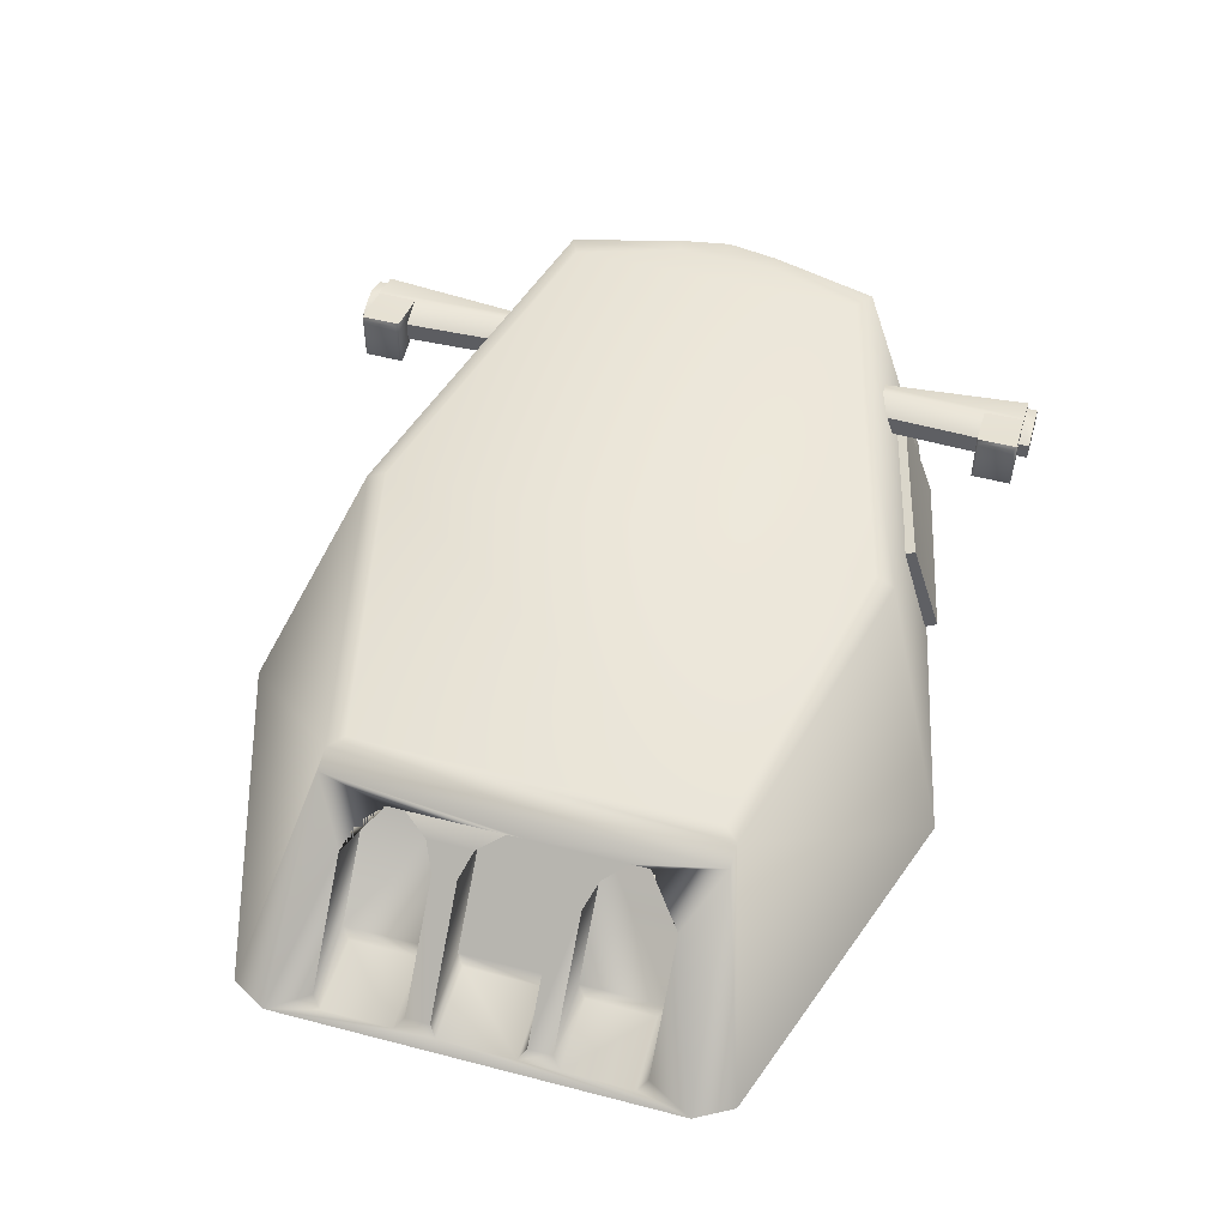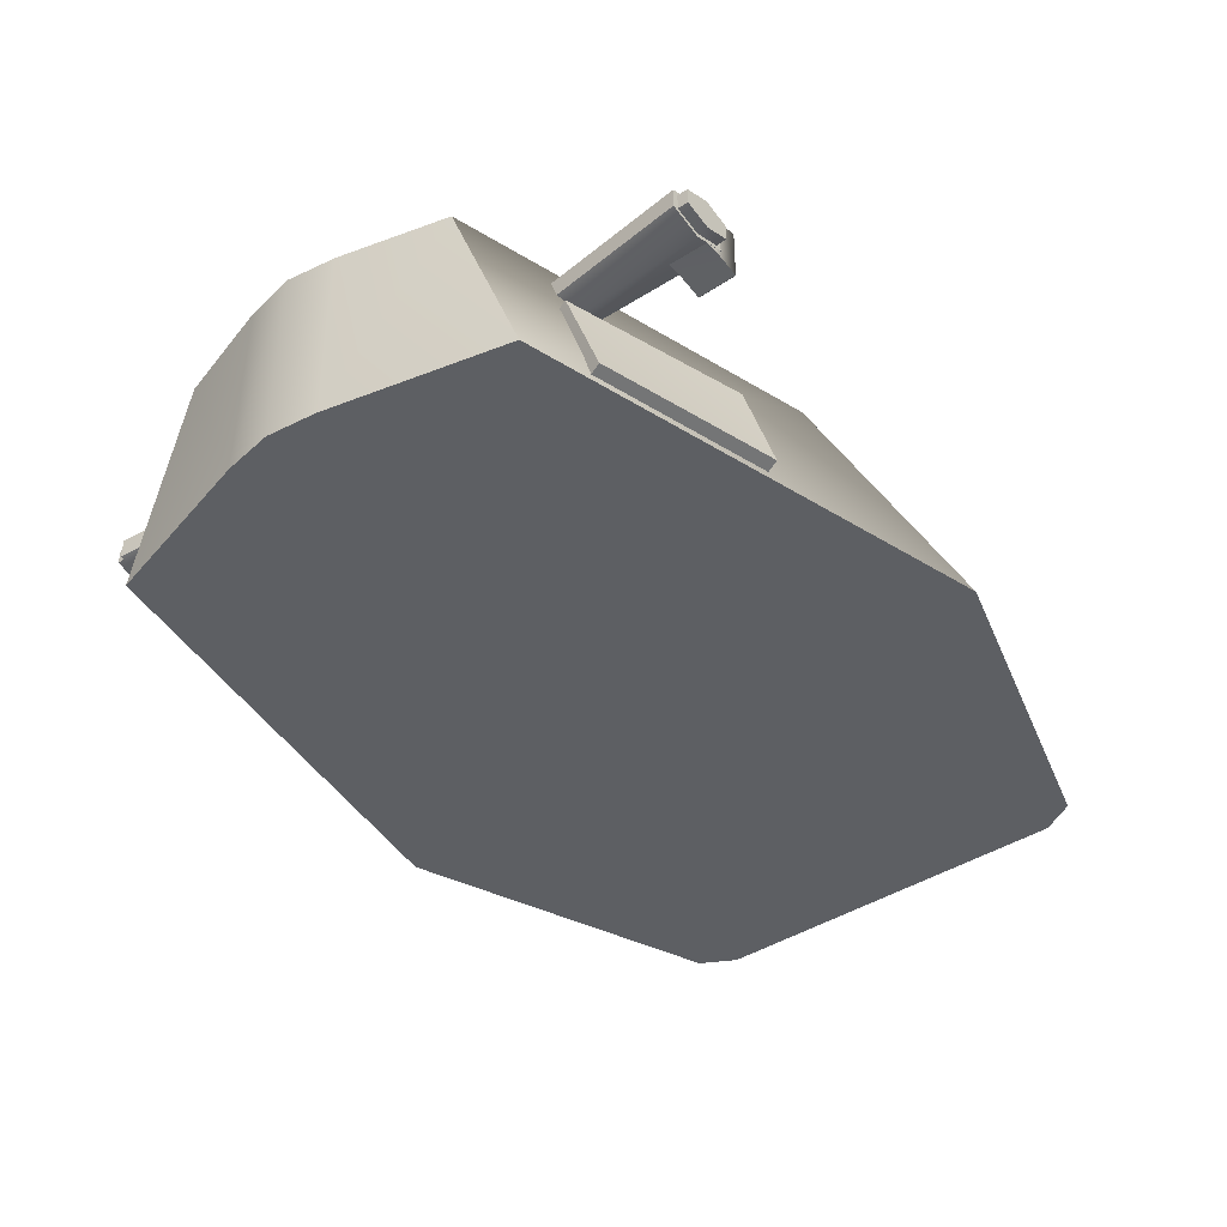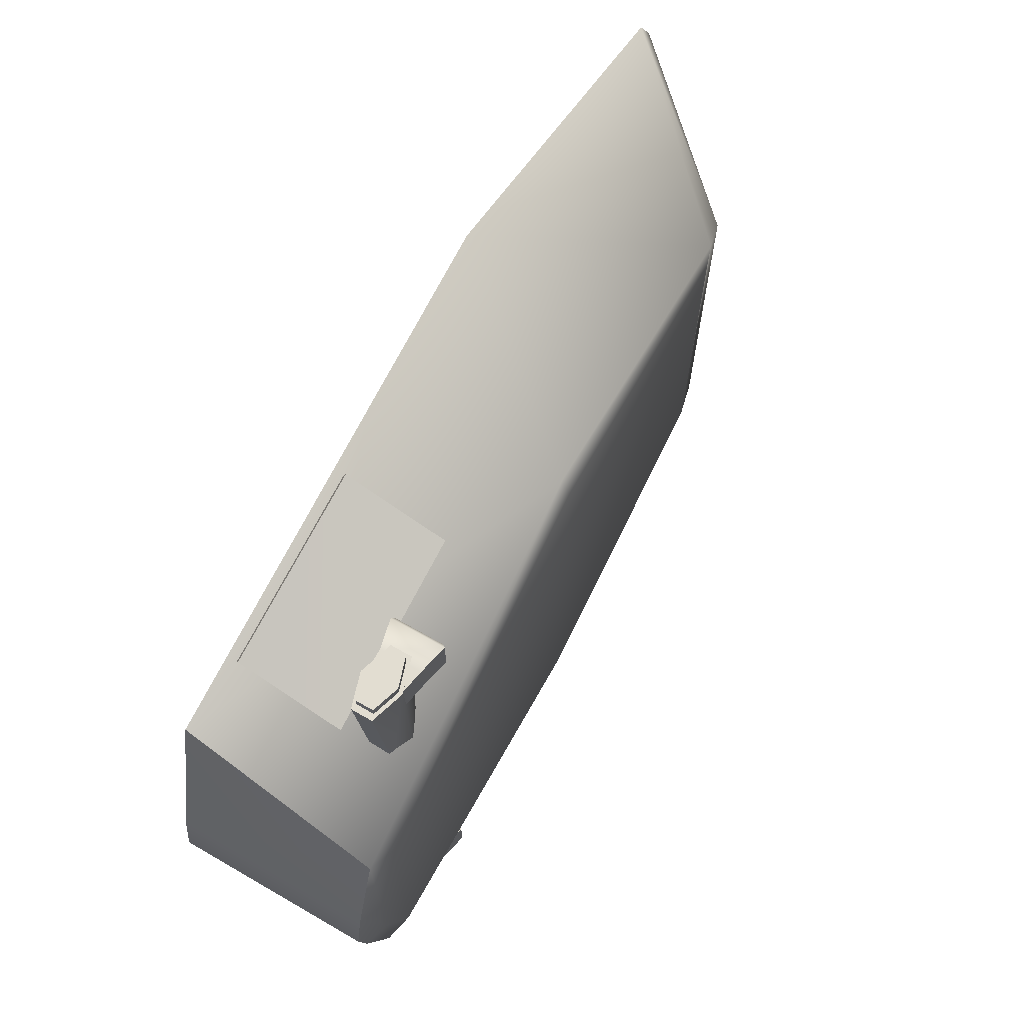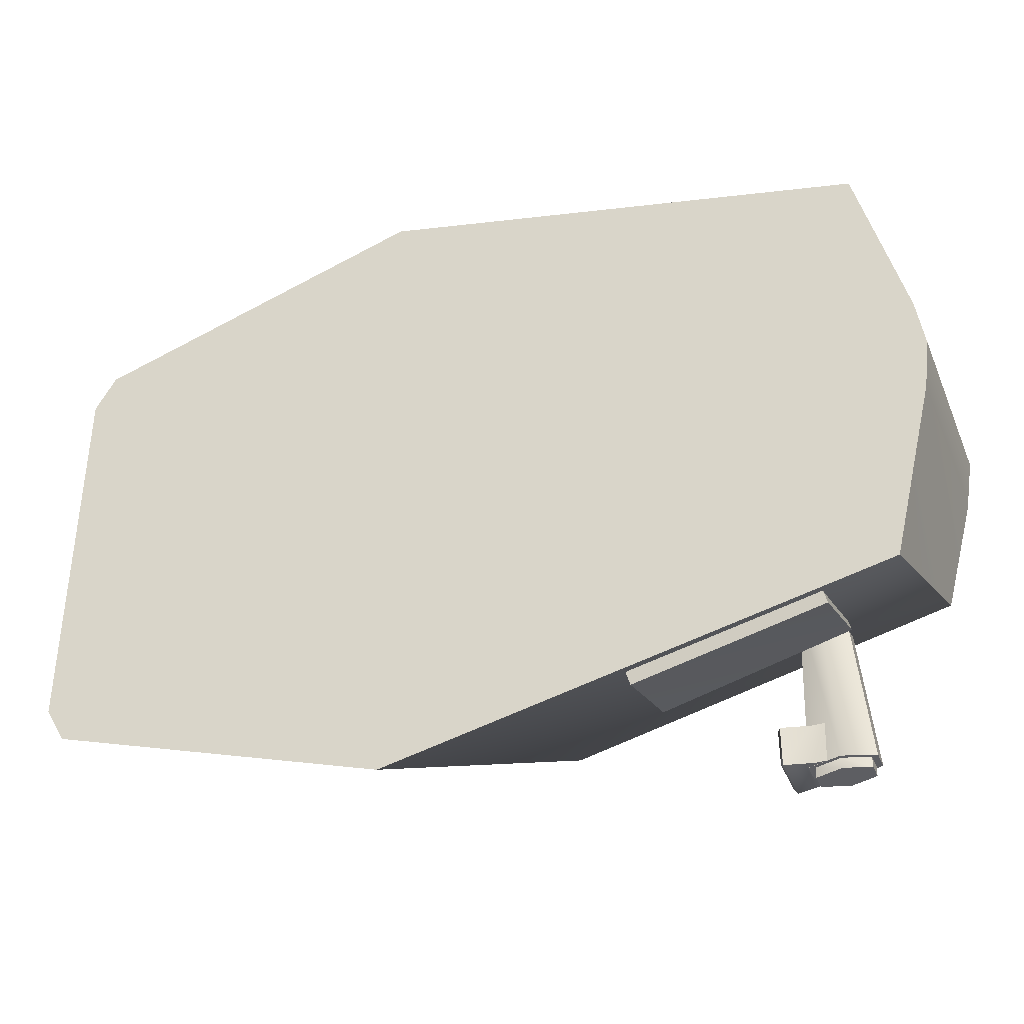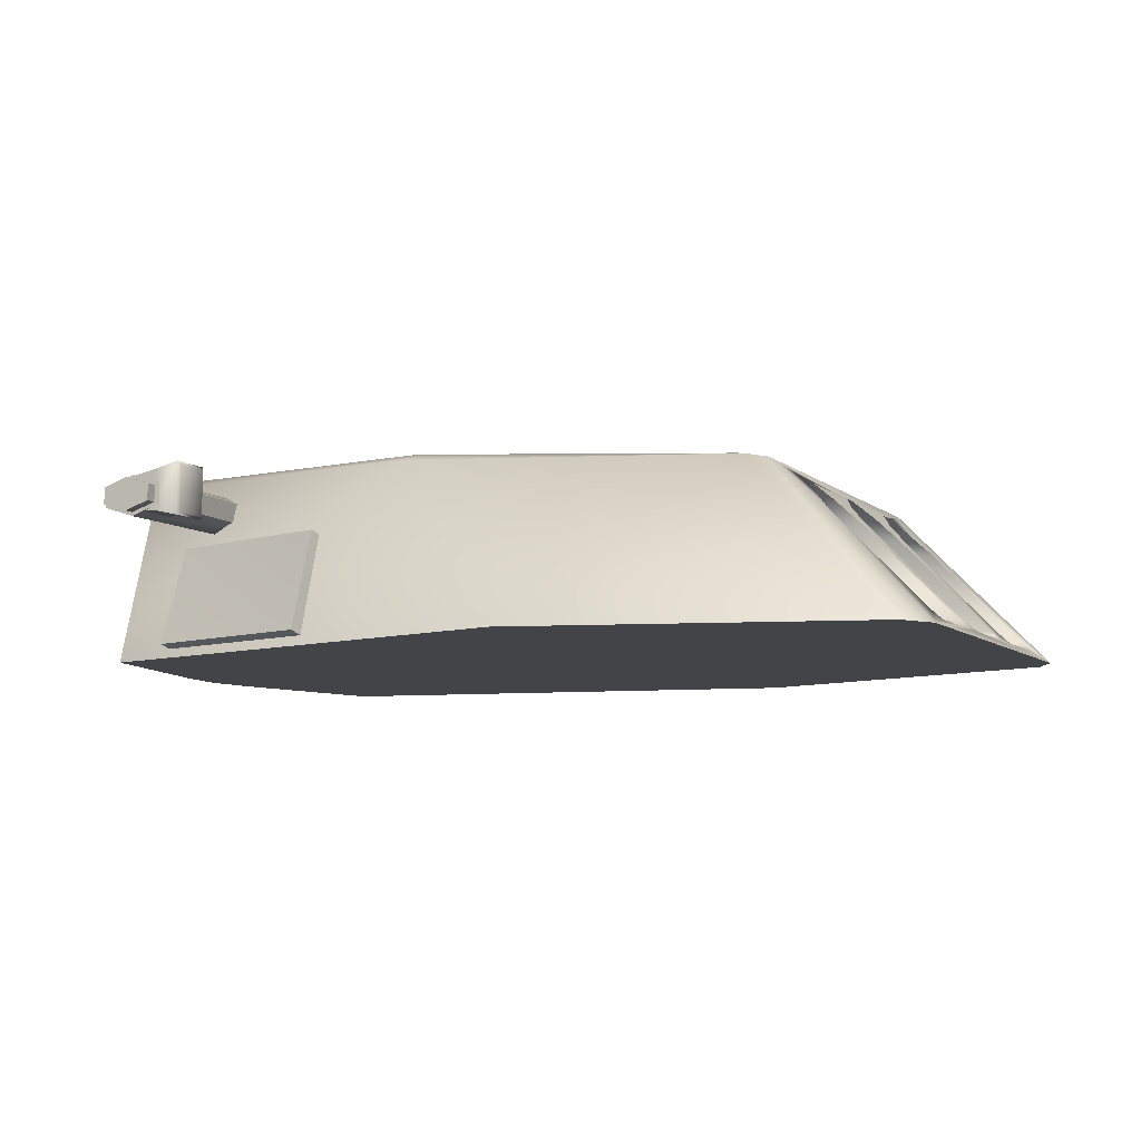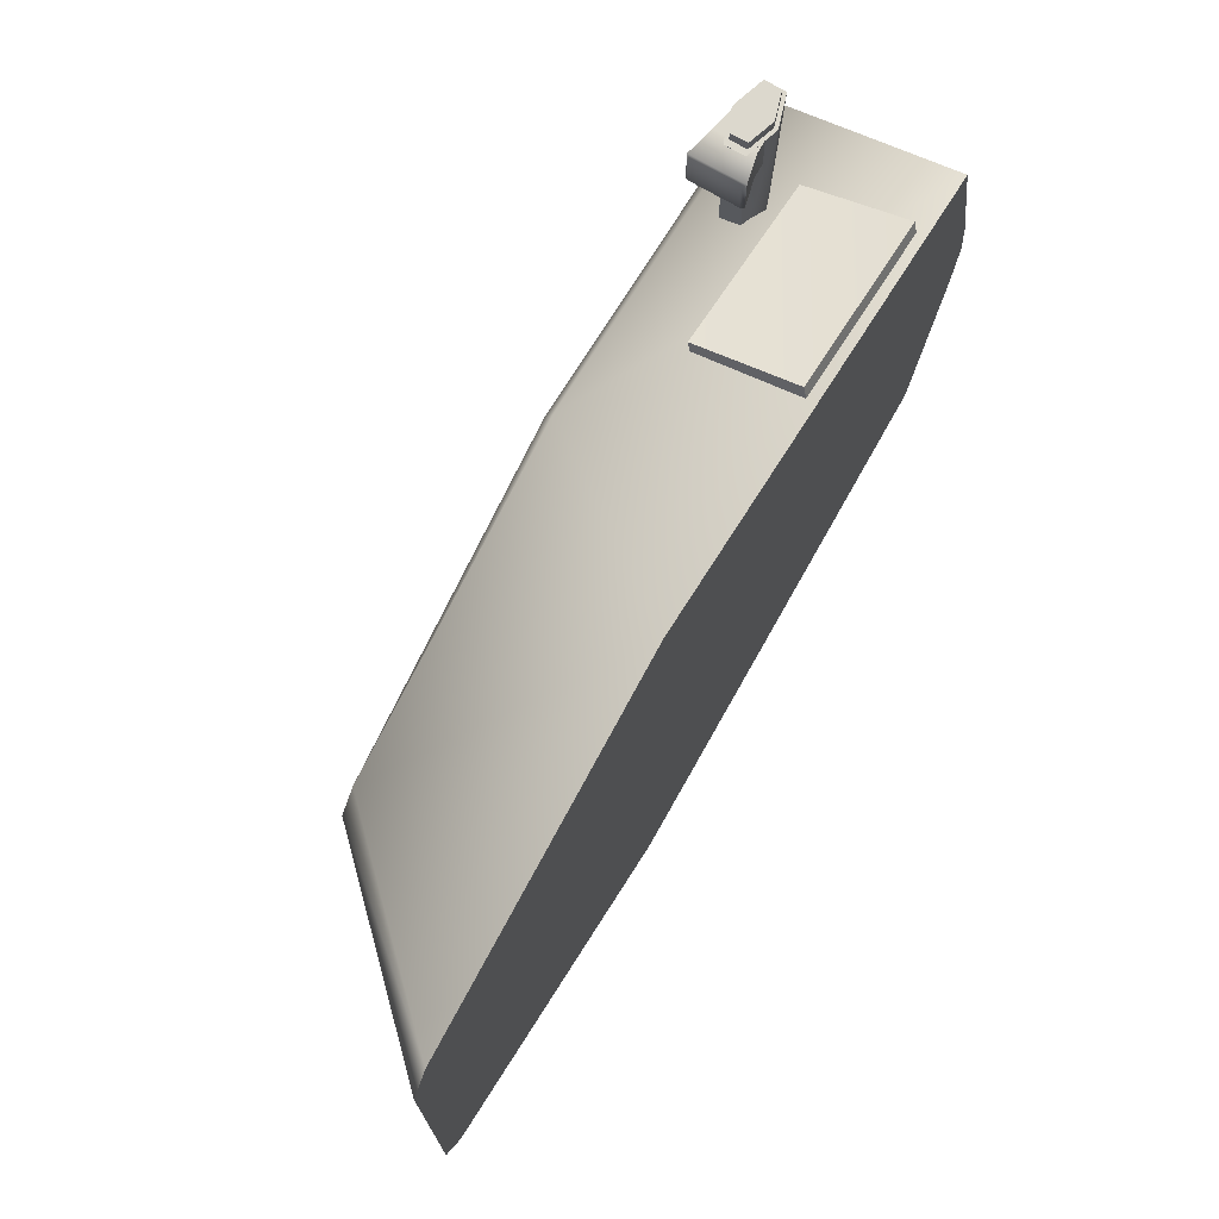
<metadata>
{"format":"obj","ext":"obj","renderer":"f3d","projection":"perspective","resolution":1024,"background":"white","views":[{"elev":50.1,"azim":105.9,"up":"+Z"},{"elev":-40.0,"azim":-50.3,"up":"+Z"},{"elev":68.4,"azim":-60.2,"up":"+Y"},{"elev":-38.5,"azim":-159.2,"up":"+Y"},{"elev":-8.1,"azim":26.6,"up":"+Z"},{"elev":72.5,"azim":120.5,"up":"+Y"}]}
</metadata>
<code>
v 20.64 14.45 2.498
v 20.64 14.45 2.498
v 20.64 5.545 2.498
v 20.64 5.545 2.498
v 20.45 13.3 2.696
v 20.45 6.702 2.696
v 20.45 11.74 2.696
v 20.45 10.84 2.696
v 20.45 9.159 2.696
v 20.45 8.261 2.696
v 20.26 13.49 2.892
v 20.26 11.54 2.892
v 20.26 11.01 2.892
v 20.26 11.01 2.892
v 20.26 8.989 2.892
v 20.26 8.989 2.892
v 20.26 8.456 2.892
v 20.26 6.507 2.892
v 20.18 15.26 2.498
v 20.18 15.26 2.498
v 20.18 4.737 2.498
v 20.18 4.737 2.498
v 18.78 13.27 2.749
v 18.78 6.728 2.749
v 18.78 11.77 2.749
v 18.78 8.235 2.749
v 18.76 10.83 2.77
v 18.76 9.174 2.77
v 18.6 13.46 2.938
v 18.6 11.58 2.938
v 18.6 8.423 2.938
v 18.6 6.54 2.938
v 18.58 10.99 2.957
v 18.58 10.99 2.957
v 18.58 9.012 2.957
v 18.58 9.012 2.957
v 18.19 13.49 5.044
v 18.19 13.49 5.044
v 18.19 11.55 5.044
v 18.19 11.55 5.044
v 18.19 8.455 5.044
v 18.19 8.455 5.044
v 18.19 6.507 5.044
v 18.19 6.507 5.044
v 18.19 11.01 5.044
v 18.19 11.01 5.044
v 18.19 8.989 5.044
v 18.19 8.989 5.044
v 17.73 13.24 5.522
v 17.73 11.79 5.522
v 17.73 11.79 5.522
v 17.73 10.78 5.522
v 17.73 10.78 5.522
v 17.73 9.222 5.522
v 17.73 9.222 5.522
v 17.73 8.207 5.522
v 17.73 8.207 5.522
v 17.73 6.756 5.522
v 17.42 12.72 5.85
v 17.42 12.32 5.85
v 17.42 12.32 5.85
v 17.42 10.21 5.85
v 17.42 10.21 5.85
v 17.42 9.792 5.85
v 17.42 9.792 5.85
v 17.42 7.682 5.85
v 17.42 7.682 5.85
v 17.42 7.28 5.85
v 17.16 14.23 6.118
v 17.16 5.775 6.118
v 16.63 14.23 6.231
v 16.63 5.766 6.231
v 16.61 10.99 5.008
v 16.61 10.99 5.008
v 16.61 9.012 5.008
v 16.61 9.012 5.008
v 16.6 13.46 5.018
v 16.6 13.46 5.018
v 16.6 6.54 5.018
v 16.6 6.54 5.018
v 16.6 11.58 5.018
v 16.6 11.58 5.018
v 16.6 8.422 5.018
v 16.6 8.422 5.018
v 16.34 13.91 6.322
v 16.34 6.088 6.322
v 16.17 10.77 5.463
v 16.17 10.77 5.463
v 16.17 9.235 5.463
v 16.17 9.235 5.463
v 16.15 11.82 5.48
v 16.15 11.82 5.48
v 16.15 8.182 5.48
v 16.15 8.182 5.48
v 16.15 13.22 5.48
v 16.15 13.22 5.48
v 16.15 6.78 5.48
v 16.15 6.78 5.48
v 15.87 10.22 5.776
v 15.87 10.22 5.776
v 15.87 9.777 5.776
v 15.87 9.777 5.776
v 15.85 12.71 5.798
v 15.85 12.71 5.798
v 15.85 12.32 5.798
v 15.85 12.32 5.798
v 15.85 7.676 5.798
v 15.85 7.676 5.798
v 15.85 7.287 5.798
v 15.85 7.287 5.798
v 12.59 17.72 2.498
v 12.59 17.72 2.498
v 12.59 2.275 2.498
v 12.59 2.275 2.498
v 9.567 15.88 6.421
v 9.567 4.123 6.421
v 9.55 15.44 6.618
v 9.55 4.561 6.618
v 7.351 16.37 2.68
v 7.351 16.37 2.68
v 7.351 15.64 4.932
v 7.351 15.64 4.932
v 7.351 4.356 4.932
v 7.351 4.356 4.932
v 7.351 3.628 2.68
v 7.351 3.628 2.68
v 7.26 16.74 2.816
v 7.26 16.74 2.816
v 7.26 16.74 2.816
v 7.26 16.01 5.068
v 7.26 16.01 5.068
v 7.26 16.01 5.068
v 7.26 3.993 5.068
v 7.26 3.993 5.068
v 7.26 3.993 5.068
v 7.26 3.264 2.816
v 7.26 3.264 2.816
v 7.26 3.264 2.816
v 4.946 17.62 6.438
v 4.946 17.62 5.398
v 4.946 16.83 6.438
v 4.946 16.83 5.398
v 4.946 3.167 6.438
v 4.946 3.167 5.398
v 4.946 2.382 6.438
v 4.946 2.382 5.398
v 4.888 17.67 6.507
v 4.888 17.67 6.507
v 4.888 17.67 5.329
v 4.888 17.67 5.329
v 4.888 16.78 6.507
v 4.888 16.78 6.507
v 4.888 16.78 5.329
v 4.888 16.78 5.329
v 4.888 3.219 6.507
v 4.888 3.219 6.507
v 4.888 3.219 5.329
v 4.888 3.219 5.329
v 4.888 2.33 6.507
v 4.888 2.33 6.507
v 4.888 2.33 5.329
v 4.888 2.33 5.329
v 4.432 17.68 6.061
v 4.432 17.68 6.061
v 4.432 17.68 6.061
v 4.432 17.68 5.608
v 4.432 17.68 5.608
v 4.432 17.68 5.608
v 4.432 2.324 6.061
v 4.432 2.324 6.061
v 4.432 2.324 6.061
v 4.432 2.324 5.608
v 4.432 2.324 5.608
v 4.432 2.324 5.608
v 4.304 13.79 6.061
v 4.304 13.79 6.061
v 4.304 13.79 5.608
v 4.304 13.79 5.608
v 4.304 6.215 6.061
v 4.304 6.215 6.061
v 4.304 6.215 5.608
v 4.304 6.215 5.608
v 4.301 17.91 6.019
v 4.301 17.91 6.019
v 4.301 17.91 6.019
v 4.301 17.91 5.649
v 4.301 17.91 5.649
v 4.301 17.91 5.649
v 4.301 17.68 6.019
v 4.301 17.68 6.019
v 4.301 17.68 6.019
v 4.301 17.68 5.649
v 4.301 17.68 5.649
v 4.301 17.68 5.649
v 4.301 2.324 6.019
v 4.301 2.324 6.019
v 4.301 2.324 6.019
v 4.301 2.324 5.649
v 4.301 2.324 5.649
v 4.301 2.324 5.649
v 4.301 2.087 6.019
v 4.301 2.087 6.019
v 4.301 2.087 6.019
v 4.301 2.087 5.649
v 4.301 2.087 5.649
v 4.301 2.087 5.649
v 4.263 17.67 6.363
v 4.263 17.67 6.363
v 4.263 17.67 5.473
v 4.263 17.67 5.473
v 4.263 16.78 6.363
v 4.263 16.78 6.363
v 4.263 16.78 5.473
v 4.263 16.78 5.473
v 4.263 3.219 6.363
v 4.263 3.219 6.363
v 4.263 3.219 5.473
v 4.263 3.219 5.473
v 4.263 2.33 6.363
v 4.263 2.33 6.363
v 4.263 2.33 5.473
v 4.263 2.33 5.473
v 3.835 13.79 6.288
v 3.835 13.79 5.381
v 3.835 6.215 6.288
v 3.835 6.215 5.381
v 3.717 17.91 6.205
v 3.717 17.91 6.205
v 3.717 17.91 5.464
v 3.717 17.91 5.464
v 3.717 17.68 6.288
v 3.717 17.68 6.288
v 3.717 17.68 5.381
v 3.717 17.68 5.381
v 3.717 17.68 6.205
v 3.717 17.68 6.205
v 3.717 17.68 5.464
v 3.717 17.68 5.464
v 3.717 2.324 6.288
v 3.717 2.324 6.288
v 3.717 2.324 6.205
v 3.717 2.324 6.205
v 3.717 2.324 5.464
v 3.717 2.324 5.464
v 3.717 2.324 5.381
v 3.717 2.324 5.381
v 3.717 2.087 6.205
v 3.717 2.087 6.205
v 3.717 2.087 5.464
v 3.717 2.087 5.464
v 3.702 17.67 6.258
v 3.702 17.67 6.258
v 3.702 17.67 5.476
v 3.702 17.67 5.476
v 3.702 16.78 6.258
v 3.702 16.78 6.258
v 3.702 16.78 5.476
v 3.702 16.78 5.476
v 3.702 3.219 6.258
v 3.702 3.219 6.258
v 3.702 3.219 5.476
v 3.702 3.219 5.476
v 3.702 2.33 6.258
v 3.702 2.33 6.258
v 3.702 2.33 5.476
v 3.702 2.33 5.476
v 3.366 13.79 6.061
v 3.366 13.79 6.061
v 3.366 13.79 5.608
v 3.366 13.79 5.608
v 3.366 6.215 5.608
v 3.366 6.215 5.608
v 3.366 6.215 6.061
v 3.366 6.215 6.061
v 3.223 15.43 2.661
v 3.223 15.43 2.661
v 3.223 14.57 4.935
v 3.223 14.57 4.935
v 3.223 5.425 4.935
v 3.223 5.425 4.935
v 3.223 4.573 2.661
v 3.223 4.573 2.661
v 3.133 15.79 2.797
v 3.133 15.79 2.797
v 3.133 15.79 2.797
v 3.133 14.94 5.071
v 3.133 14.94 5.071
v 3.133 14.94 5.071
v 3.133 5.062 5.071
v 3.133 5.062 5.071
v 3.133 5.062 5.071
v 3.133 4.209 2.797
v 3.133 4.209 2.797
v 3.133 4.209 2.797
v 3.133 17.91 6.019
v 3.133 17.91 6.019
v 3.133 17.91 6.019
v 3.133 17.91 5.649
v 3.133 17.91 5.649
v 3.133 17.91 5.649
v 3.133 17.68 6.019
v 3.133 17.68 6.019
v 3.133 17.68 6.019
v 3.133 17.68 5.649
v 3.133 17.68 5.649
v 3.133 17.68 5.649
v 3.133 2.324 6.019
v 3.133 2.324 6.019
v 3.133 2.324 6.019
v 3.133 2.324 5.649
v 3.133 2.324 5.649
v 3.133 2.324 5.649
v 3.133 2.087 6.019
v 3.133 2.087 6.019
v 3.133 2.087 6.019
v 3.133 2.087 5.649
v 3.133 2.087 5.649
v 3.133 2.087 5.649
v 3.001 17.68 6.061
v 3.001 17.68 6.061
v 3.001 17.68 6.061
v 3.001 17.68 5.608
v 3.001 17.68 5.608
v 3.001 17.68 5.608
v 3.001 2.324 6.061
v 3.001 2.324 6.061
v 3.001 2.324 6.061
v 3.001 2.324 5.608
v 3.001 2.324 5.608
v 3.001 2.324 5.608
v 1.861 13.37 6.964
v 1.861 6.627 6.964
v 1.572 15.24 2.498
v 1.572 15.24 2.498
v 1.572 15.24 2.498
v 1.572 4.755 2.498
v 1.572 4.755 2.498
v 1.572 4.755 2.498
v 1.266 13.63 6.785
v 1.266 13.63 6.785
v 1.266 6.368 6.785
v 1.266 6.368 6.785
v 1.122 8.938 6.963
v 1.122 11.06 6.963
v 0.9694 10 6.962
v 0.5843 11.17 6.779
v 0.5843 11.17 6.779
v 0.5843 8.832 6.779
v 0.5843 8.832 6.779
v 0.5657 11.17 2.497
v 0.5657 11.17 2.497
v 0.5657 8.832 2.497
v 0.5657 8.832 2.497
v 0.4014 10 2.497
v 0.4014 10 2.497
v 0.3846 10 6.778
v 0.3846 10 6.778
f 290 293 138 135
f 137 292 281 126
f 294 291 280 282
f 289 134 124 279
f 133 136 125 123
f 144 157 155 143
f 143 155 159 145
f 145 159 161 146
f 146 161 157 144
f 157 217 215 155
f 156 216 220 160
f 159 219 221 161
f 162 222 218 158
f 215 217 261 259
f 263 265 221 219
f 222 266 262 218
f 264 220 216 260
f 145 146 144 143
f 206 203 247 250
f 248 241 308 314
f 315 309 312 318
f 317 311 244 249
f 249 244 199 205
f 204 198 195 201
f 202 196 241 248
f 242 239 325 307
f 307 325 328 310
f 310 328 246 243
f 243 246 174 200
f 200 174 171 197
f 197 171 239 242
f 316 250 247 313
f 273 326 240 225
f 225 240 170 180
f 179 169 172 181
f 182 173 245 226
f 226 245 329 271
f 272 330 327 274
f 287 132 129 284
f 128 120 275 283
f 285 276 278 288
f 286 277 122 131
f 130 121 119 127
f 142 141 151 153
f 141 139 147 151
f 139 140 149 147
f 140 142 153 149
f 153 151 211 213
f 152 148 208 212
f 147 149 209 207
f 150 154 214 210
f 211 255 257 213
f 251 207 209 253
f 210 214 258 254
f 252 256 212 208
f 139 141 142 140
f 188 230 227 185
f 228 296 302 235
f 297 300 306 303
f 299 229 238 305
f 229 187 193 238
f 186 183 189 192
f 184 228 235 190
f 236 301 319 231
f 301 304 322 319
f 304 237 234 322
f 237 194 168 234
f 194 191 165 168
f 191 236 231 165
f 298 295 227 230
f 267 223 232 320
f 223 176 164 232
f 175 177 166 163
f 178 224 233 167
f 224 269 323 233
f 270 268 321 324
f 95 91 81 77
f 81 30 29 77
f 87 89 75 73
f 73 75 35 33
f 93 97 79 83
f 83 79 32 31
f 25 23 29 30
f 35 28 27 33
f 26 31 32 24
f 21 3 70 72
f 69 1 19 71
f 9 3 1 8
f 3 9 10
f 60 59 69 62
f 70 64 62 69
f 118 86 85 117
f 331 332 118 117
f 344 343 332 331
f 333 336 352 350
f 6 18 3 10
f 43 70 3 18
f 32 18 6 24
f 24 6 10 26
f 26 10 17 31
f 31 17 42 84
f 84 42 57 94
f 94 57 67 108
f 108 67 68 110
f 110 68 58 98
f 98 58 44 80
f 80 44 18 32
f 36 16 9 28
f 102 65 55 90
f 90 55 48 76
f 76 48 16 36
f 17 10 9 15
f 41 17 15 47
f 56 41 47 54
f 107 109 97 93
f 66 56 54 64
f 68 70 43 58
f 332 341 116 118
f 116 72 86 118
f 345 356 348 343
f 343 348 341 332
f 353 338 342 349
f 337 113 116 341
f 72 116 113 21
f 353 349 357 355
f 5 7 1 11
f 1 7 8
f 37 11 1 69
f 29 23 5 11
f 23 25 7 5
f 25 30 12 7
f 30 82 40 12
f 82 92 51 40
f 92 106 61 51
f 106 104 59 61
f 104 96 49 59
f 96 78 38 49
f 78 29 11 38
f 34 27 8 14
f 28 9 8 27
f 65 102 100 63
f 100 88 53 63
f 88 74 46 53
f 74 34 14 46
f 12 13 8 7
f 39 45 13 12
f 50 52 45 39
f 103 105 91 95
f 60 62 52 50
f 99 101 89 87
f 59 49 37 69
f 68 66 64 70
f 331 117 115 339
f 115 117 85 71
f 86 72 71 85
f 345 344 346 356
f 344 331 339 346
f 354 350 352
f 351 347 340 335
f 343 344 345
f 114 336 333 112
f 334 339 115 111
f 71 19 111 115
f 22 114 112 20
f 4 22 20 2
f 351 355 357 347
f 72 70 69 71

</code>
